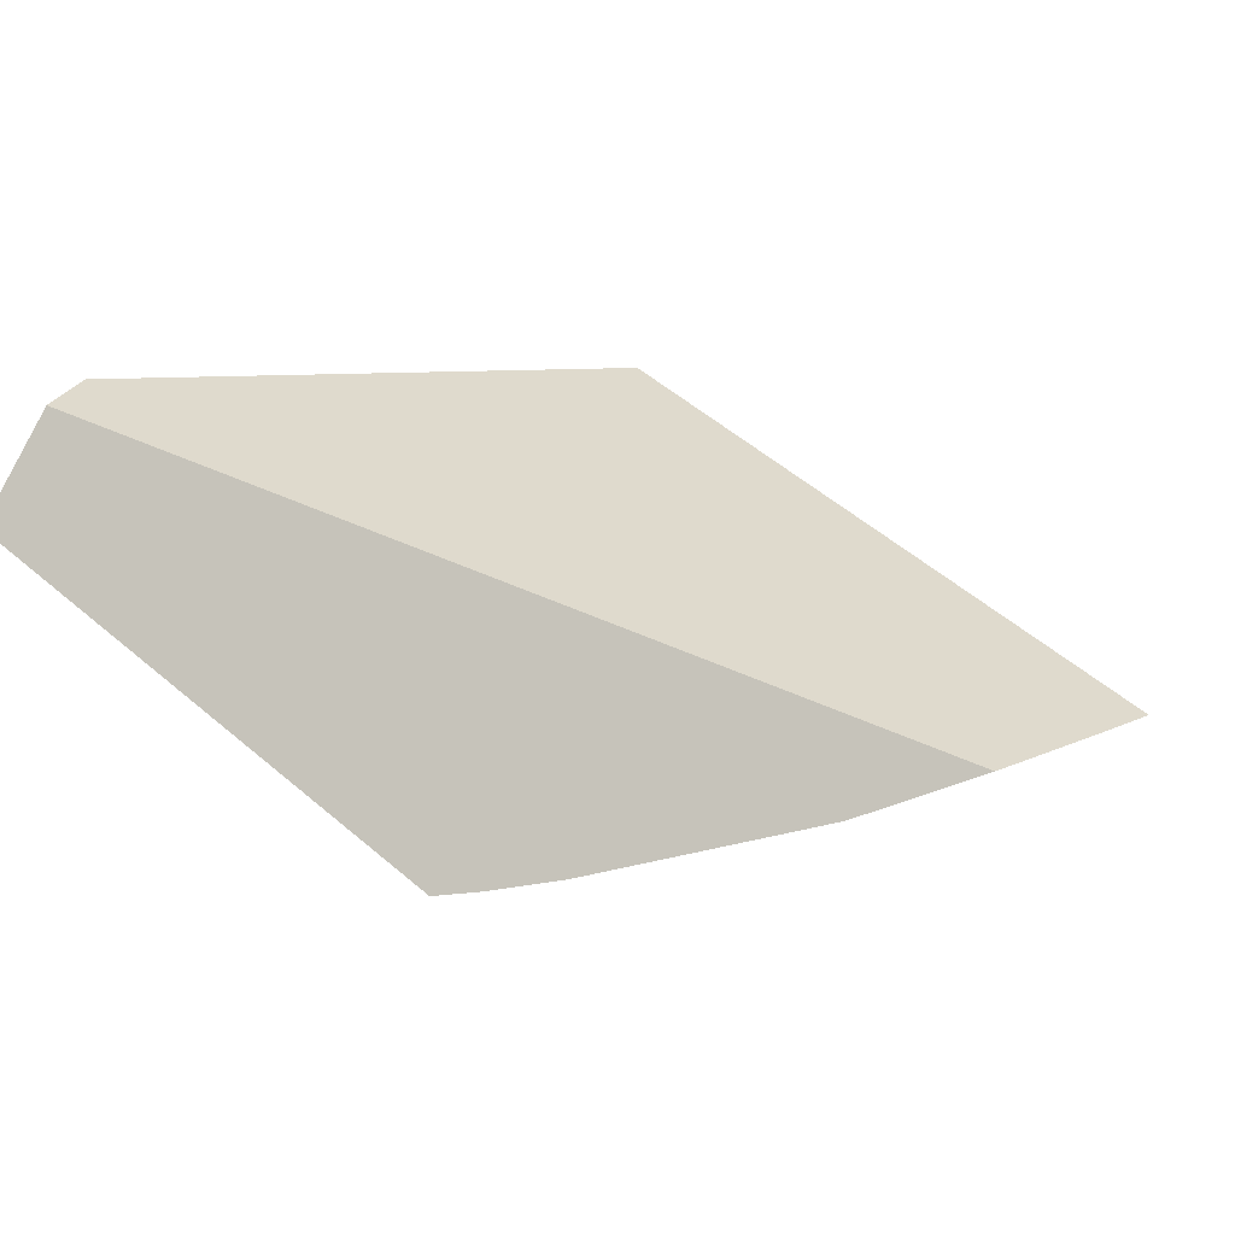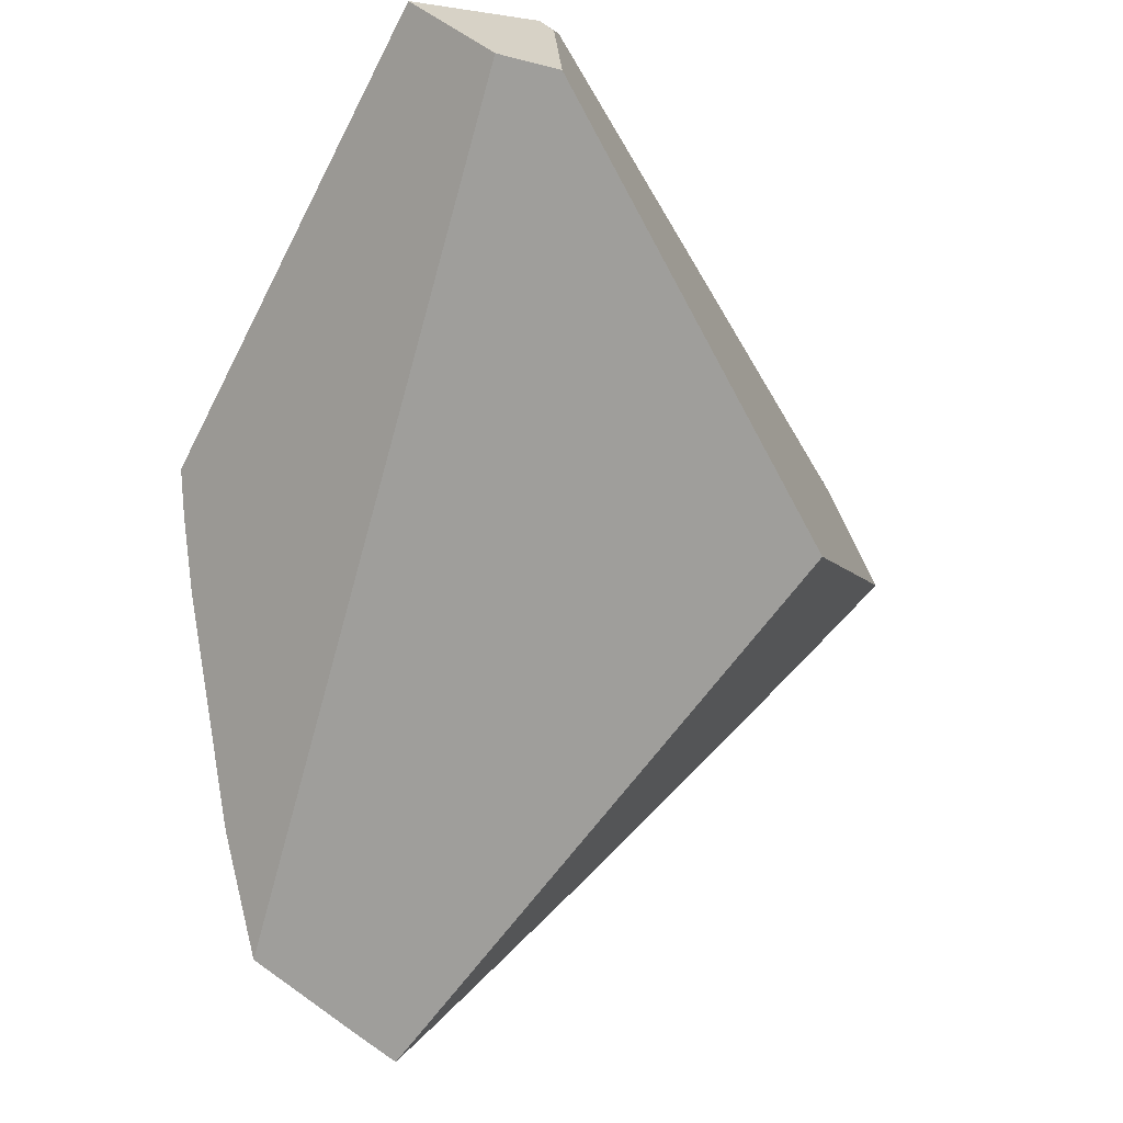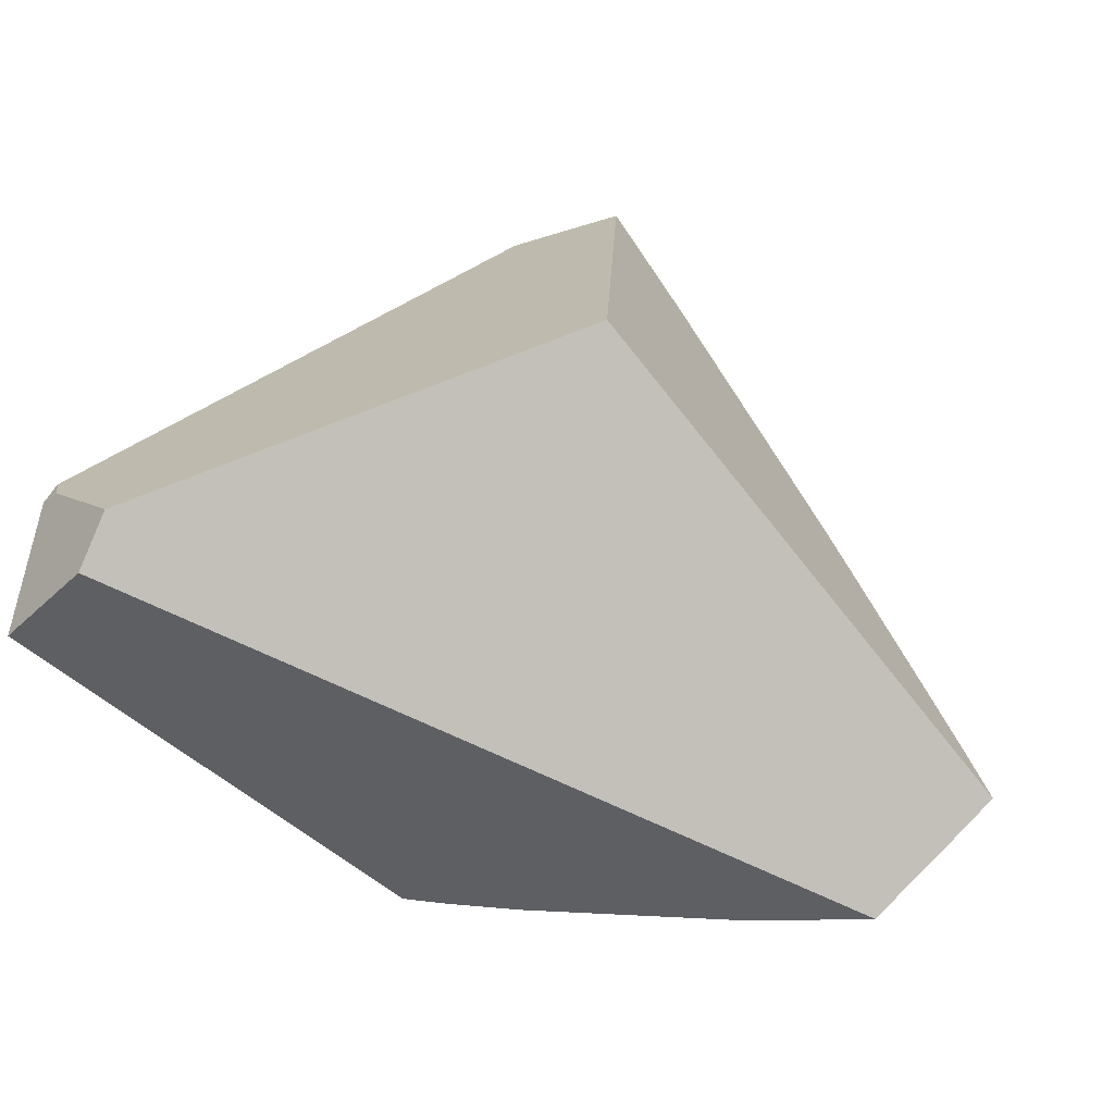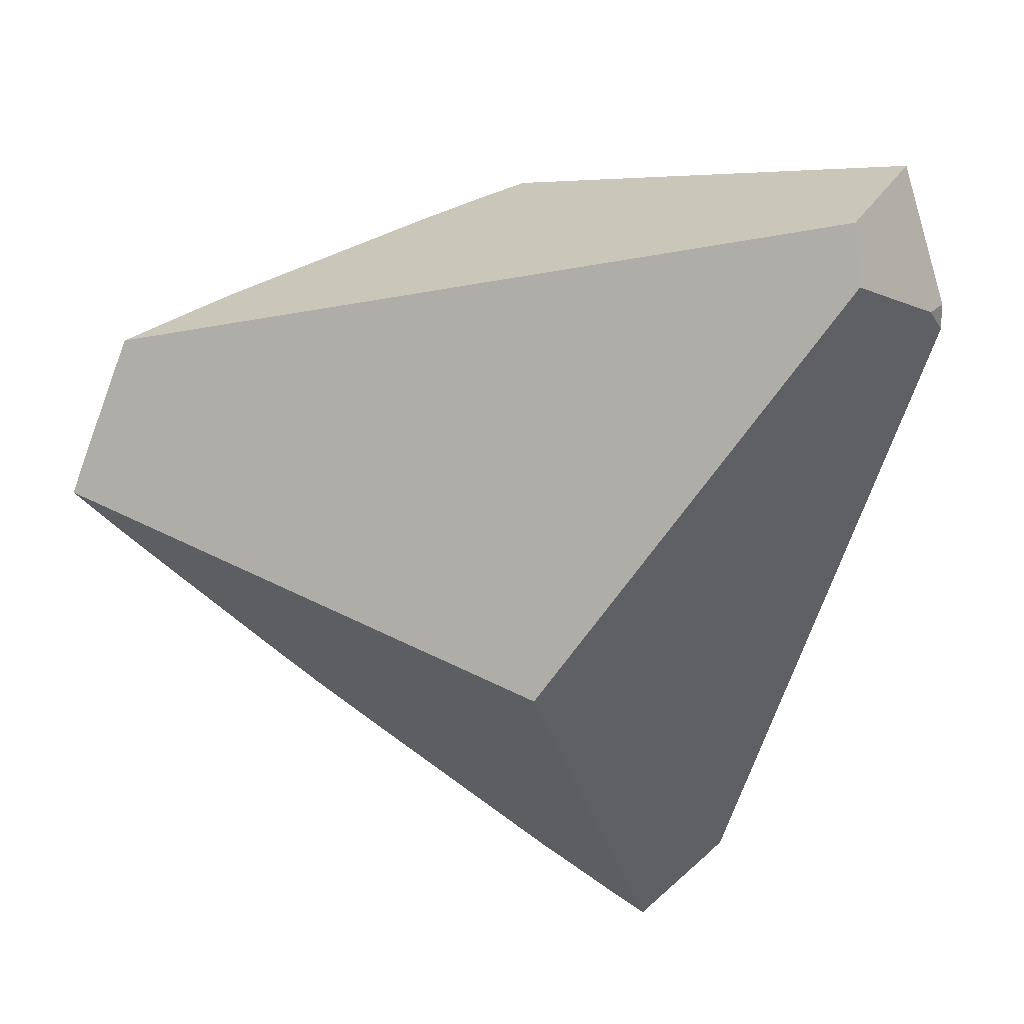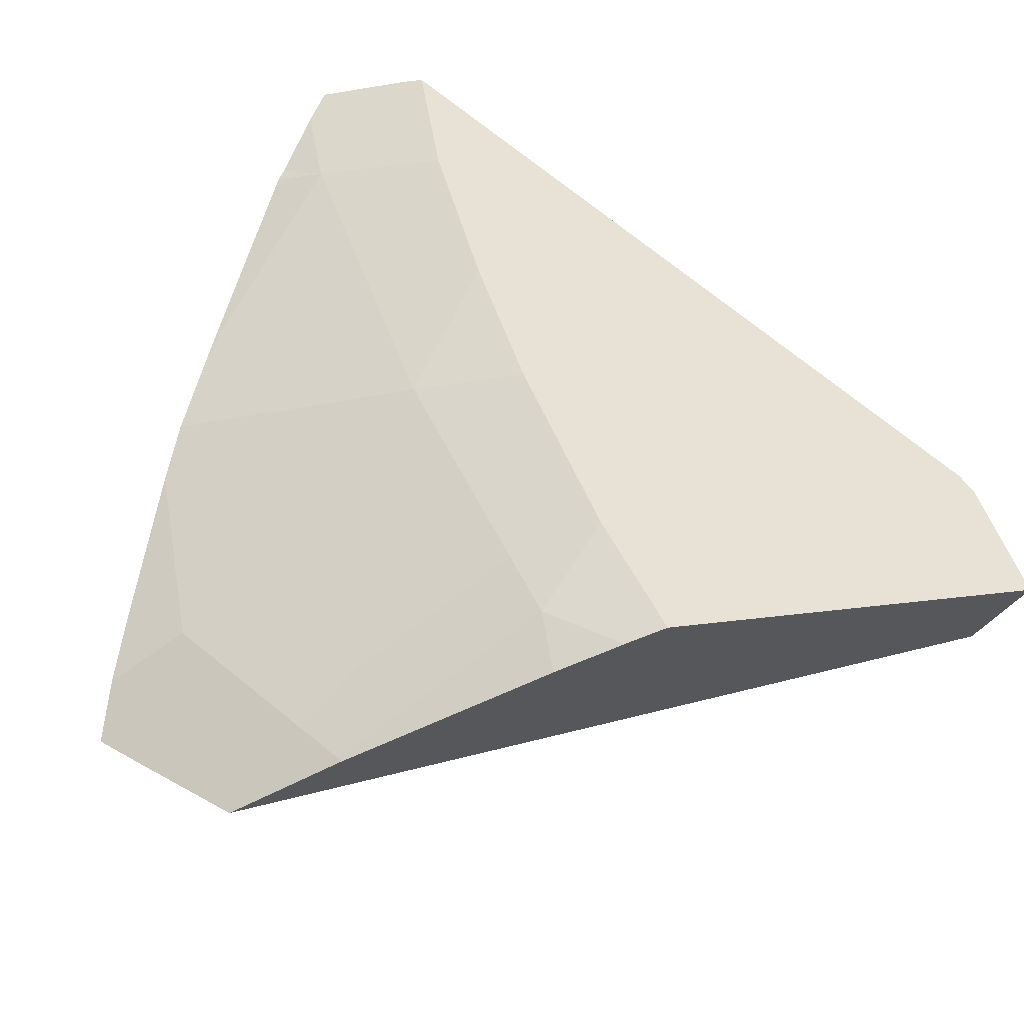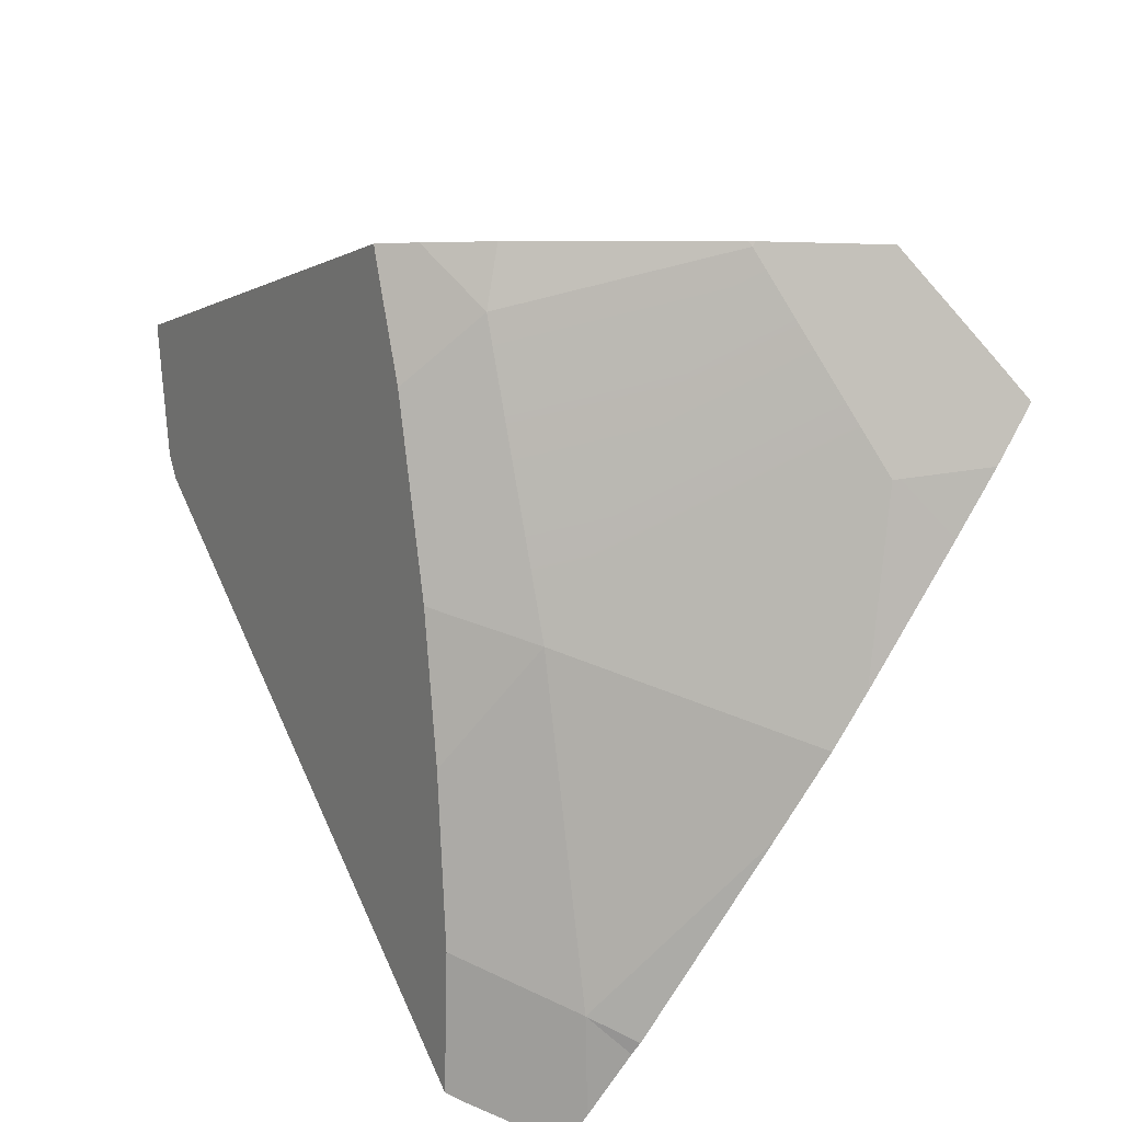
<metadata>
{"format":"obj","ext":"obj","renderer":"f3d","projection":"perspective","resolution":1024,"background":"white","views":[{"elev":-52.9,"azim":26.7,"up":"+Y"},{"elev":74.3,"azim":78.8,"up":"+Z"},{"elev":3.9,"azim":12.0,"up":"+Y"},{"elev":67.4,"azim":158.4,"up":"+Z"},{"elev":-63.9,"azim":-146.2,"up":"+Y"},{"elev":-51.1,"azim":3.6,"up":"+Z"}]}
</metadata>
<code>
g  Instance
v -1.028 -53.68 -8.223
v -0.9985 -53.72 -8.215
v -1.162 -53.79 -8.16
v -1.577 -54.43 -7.709
v -1.225 -54.79 -7.582
v -1.587 -54.86 -7.442
v -1.577 -54.43 -7.709
v -1.584 -53.92 -7.992
v -1.225 -54.79 -7.582
v -1.225 -54.79 -7.582
v -1.584 -53.92 -7.992
v -1.162 -53.79 -8.16
v -1.631 -55.4 -7.052
v -1.587 -54.86 -7.442
v -1.347 -55.6 -6.979
v -1.347 -55.6 -6.979
v -1.587 -54.86 -7.442
v -1.225 -54.79 -7.582
v -1.162 -53.79 -8.16
v -0.5664 -54.31 -7.961
v -1.225 -54.79 -7.582
v -1.225 -54.79 -7.582
v -0.5664 -54.31 -7.961
v -0.3832 -54.56 -7.848
v -1.347 -55.6 -6.979
v -1.303 -55.77 -6.847
v -1.543 -55.75 -6.797
v -1.303 -55.77 -6.847
v -1.347 -55.6 -6.979
v -0.5604 -55.8 -6.965
v -0.5604 -55.8 -6.965
v -1.347 -55.6 -6.979
v -0.5485 -55.78 -6.977
v -0.5604 -55.8 -6.965
v -0.5485 -55.78 -6.977
v -0.5387 -55.8 -6.968
v -1.176 -53.48 -8.287
v -1.028 -53.68 -8.223
v -1.162 -53.79 -8.16
v -0.005828 -55.07 -7.54
v -0.1732 -55.24 -7.426
v -0.2716 -54.71 -7.762
v 0.133 -55.26 -7.418
v -0.1732 -55.24 -7.426
v -0.005828 -55.07 -7.54
v -0.4889 -55.79 -6.972
v -0.5387 -55.8 -6.968
v -0.5485 -55.78 -6.977
v -0.5485 -55.78 -6.977
v -0.1732 -55.24 -7.426
v -0.4889 -55.79 -6.972
v -0.4889 -55.79 -6.972
v -0.1732 -55.24 -7.426
v -0.1263 -55.78 -7.002
v -0.1263 -55.78 -7.002
v -0.1732 -55.24 -7.426
v 0.1313 -55.52 -7.217
v 0.1313 -55.52 -7.217
v -0.1732 -55.24 -7.426
v 0.2406 -55.41 -7.308
v 0.2406 -55.41 -7.308
v -0.1732 -55.24 -7.426
v 0.133 -55.26 -7.418
v -1.621 -53.49 -8.18
v -1.556 -53.47 -8.207
v -1.584 -53.92 -7.992
v -1.584 -53.92 -7.992
v -1.556 -53.47 -8.207
v -1.162 -53.79 -8.16
v -1.162 -53.79 -8.16
v -1.556 -53.47 -8.207
v -1.176 -53.48 -8.287
v -1.176 -53.48 -8.287
v -1.556 -53.47 -8.207
v -1.254 -53.37 -8.314
v -0.2716 -54.71 -7.762
v -0.1732 -55.24 -7.426
v -0.3832 -54.56 -7.848
v -0.3832 -54.56 -7.848
v -0.1732 -55.24 -7.426
v -1.225 -54.79 -7.582
v -0.1732 -55.24 -7.426
v -0.5485 -55.78 -6.977
v -1.225 -54.79 -7.582
v -0.5485 -55.78 -6.977
v -1.347 -55.6 -6.979
v -1.225 -54.79 -7.582
v -1.162 -53.79 -8.16
v -0.9985 -53.72 -8.215
v -0.5664 -54.31 -7.961
v -1.347 -55.6 -6.979
v -1.543 -55.75 -6.797
v -1.663 -55.59 -6.881
v -1.663 -55.59 -6.881
v -1.543 -55.75 -6.797
v -1.684 -55.73 -6.763
v -1.663 -55.59 -6.881
v -1.631 -55.4 -7.052
v -1.347 -55.6 -6.979
v -0.9564 -53.8 -6.593
v -1.254 -53.37 -8.314
v -2.26 -54.37 -5.579
v -2.26 -54.37 -5.579
v -1.254 -53.37 -8.314
v -2.541 -54.34 -5.895
v -2.541 -54.34 -5.895
v -1.254 -53.37 -8.314
v -2.583 -54.32 -6.004
v -2.583 -54.32 -6.004
v -1.254 -53.37 -8.314
v -1.621 -53.49 -8.18
v -1.621 -53.49 -8.18
v -1.254 -53.37 -8.314
v -1.556 -53.47 -8.207
v -2.583 -54.32 -6.004
v -2.603 -54.37 -5.938
v -2.541 -54.34 -5.895
v -0.9985 -53.72 -8.215
v -1.028 -53.68 -8.223
v -0.5664 -54.31 -7.961
v -0.5664 -54.31 -7.961
v -1.028 -53.68 -8.223
v -0.3832 -54.56 -7.848
v -0.3832 -54.56 -7.848
v -1.028 -53.68 -8.223
v -0.2716 -54.71 -7.762
v -0.2716 -54.71 -7.762
v -1.028 -53.68 -8.223
v -0.005828 -55.07 -7.54
v -0.005828 -55.07 -7.54
v -1.028 -53.68 -8.223
v 0.133 -55.26 -7.418
v 0.133 -55.26 -7.418
v -1.028 -53.68 -8.223
v 0.2406 -55.41 -7.308
v 0.2406 -55.41 -7.308
v -1.028 -53.68 -8.223
v -0.9564 -53.8 -6.593
v -0.9564 -53.8 -6.593
v -1.028 -53.68 -8.223
v -1.254 -53.37 -8.314
v -1.254 -53.37 -8.314
v -1.028 -53.68 -8.223
v -1.176 -53.48 -8.287
v -2.617 -54.76 -5.687
v -2.32 -54.55 -5.516
v -2.603 -54.37 -5.938
v -2.603 -54.37 -5.938
v -2.32 -54.55 -5.516
v -2.541 -54.34 -5.895
v -2.541 -54.34 -5.895
v -2.32 -54.55 -5.516
v -2.26 -54.37 -5.579
v -1.621 -53.49 -8.18
v -1.584 -53.92 -7.992
v -2.583 -54.32 -6.004
v -2.583 -54.32 -6.004
v -1.584 -53.92 -7.992
v -2.603 -54.37 -5.938
v -2.603 -54.37 -5.938
v -1.584 -53.92 -7.992
v -2.617 -54.76 -5.687
v -2.617 -54.76 -5.687
v -1.584 -53.92 -7.992
v -1.684 -55.73 -6.763
v -1.684 -55.73 -6.763
v -1.584 -53.92 -7.992
v -1.663 -55.59 -6.881
v -1.663 -55.59 -6.881
v -1.584 -53.92 -7.992
v -1.631 -55.4 -7.052
v -1.631 -55.4 -7.052
v -1.584 -53.92 -7.992
v -1.587 -54.86 -7.442
v -1.587 -54.86 -7.442
v -1.584 -53.92 -7.992
v -1.577 -54.43 -7.709
v -0.5604 -55.8 -6.965
v -0.5387 -55.8 -6.968
v -1.303 -55.77 -6.847
v -1.303 -55.77 -6.847
v -0.5387 -55.8 -6.968
v -1.543 -55.75 -6.797
v -1.543 -55.75 -6.797
v -0.5387 -55.8 -6.968
v -1.684 -55.73 -6.763
v -1.684 -55.73 -6.763
v -0.5387 -55.8 -6.968
v -2.617 -54.76 -5.687
v -2.617 -54.76 -5.687
v -0.5387 -55.8 -6.968
v -2.32 -54.55 -5.516
v -2.32 -54.55 -5.516
v -0.5387 -55.8 -6.968
v -0.1263 -55.78 -7.002
v -0.1263 -55.78 -7.002
v -0.5387 -55.8 -6.968
v -0.4889 -55.79 -6.972
v -2.32 -54.55 -5.516
v -0.1263 -55.78 -7.002
v -2.26 -54.37 -5.579
v -2.26 -54.37 -5.579
v -0.1263 -55.78 -7.002
v -0.9564 -53.8 -6.593
v -0.9564 -53.8 -6.593
v -0.1263 -55.78 -7.002
v 0.2406 -55.41 -7.308
v 0.2406 -55.41 -7.308
v -0.1263 -55.78 -7.002
v 0.1313 -55.52 -7.217
f 1 2 3
f 4 5 6
f 7 8 9
f 10 11 12
f 13 14 15
f 16 17 18
f 19 20 21
f 22 23 24
f 25 26 27
f 28 29 30
f 31 32 33
f 34 35 36
f 37 38 39
f 40 41 42
f 43 44 45
f 46 47 48
f 49 50 51
f 52 53 54
f 55 56 57
f 58 59 60
f 61 62 63
f 64 65 66
f 67 68 69
f 70 71 72
f 73 74 75
f 76 77 78
f 79 80 81
f 82 83 84
f 85 86 87
f 88 89 90
f 91 92 93
f 94 95 96
f 97 98 99
f 100 101 102
f 103 104 105
f 106 107 108
f 109 110 111
f 112 113 114
f 115 116 117
f 118 119 120
f 121 122 123
f 124 125 126
f 127 128 129
f 130 131 132
f 133 134 135
f 136 137 138
f 139 140 141
f 142 143 144
f 145 146 147
f 148 149 150
f 151 152 153
f 154 155 156
f 157 158 159
f 160 161 162
f 163 164 165
f 166 167 168
f 169 170 171
f 172 173 174
f 175 176 177
f 178 179 180
f 181 182 183
f 184 185 186
f 187 188 189
f 190 191 192
f 193 194 195
f 196 197 198
f 199 200 201
f 202 203 204
f 205 206 207
f 208 209 210

</code>
